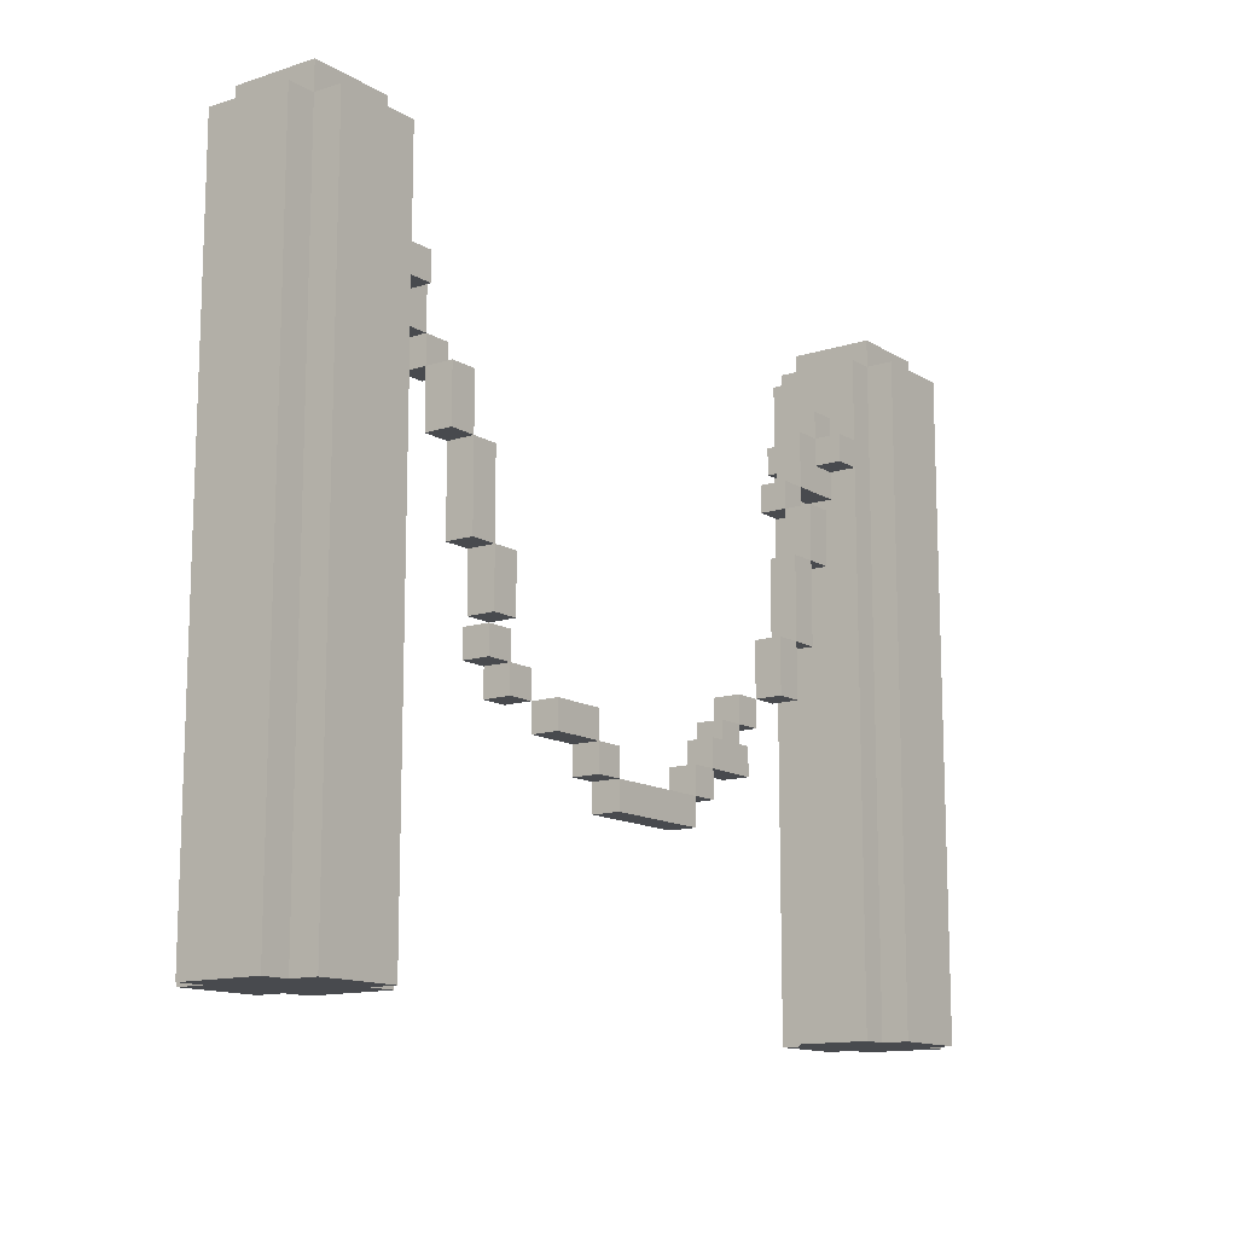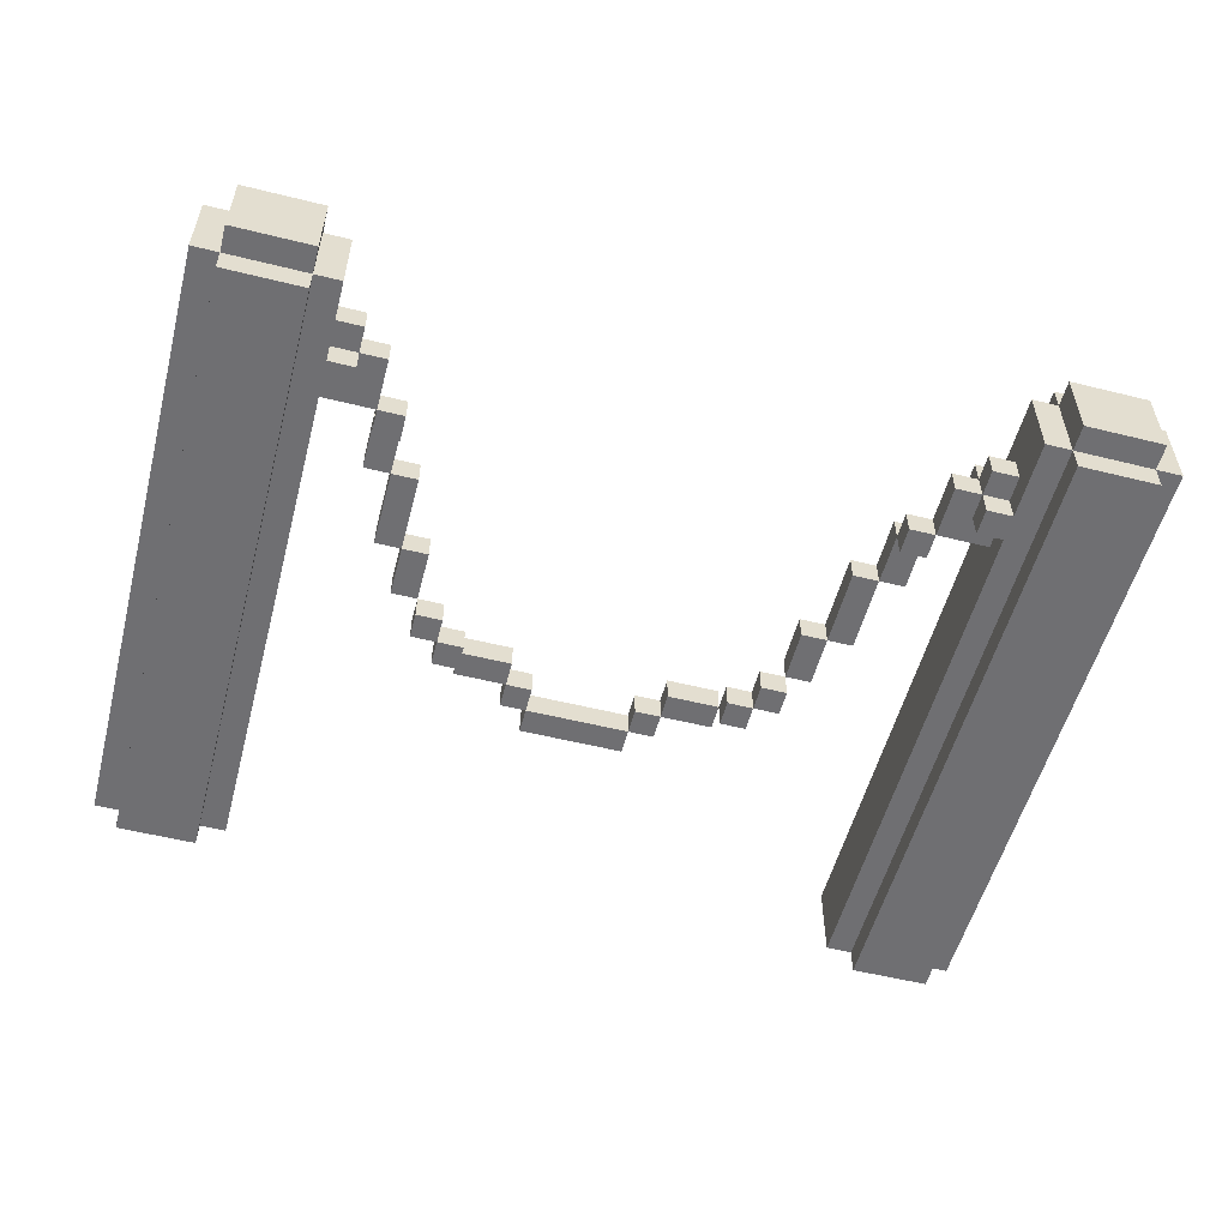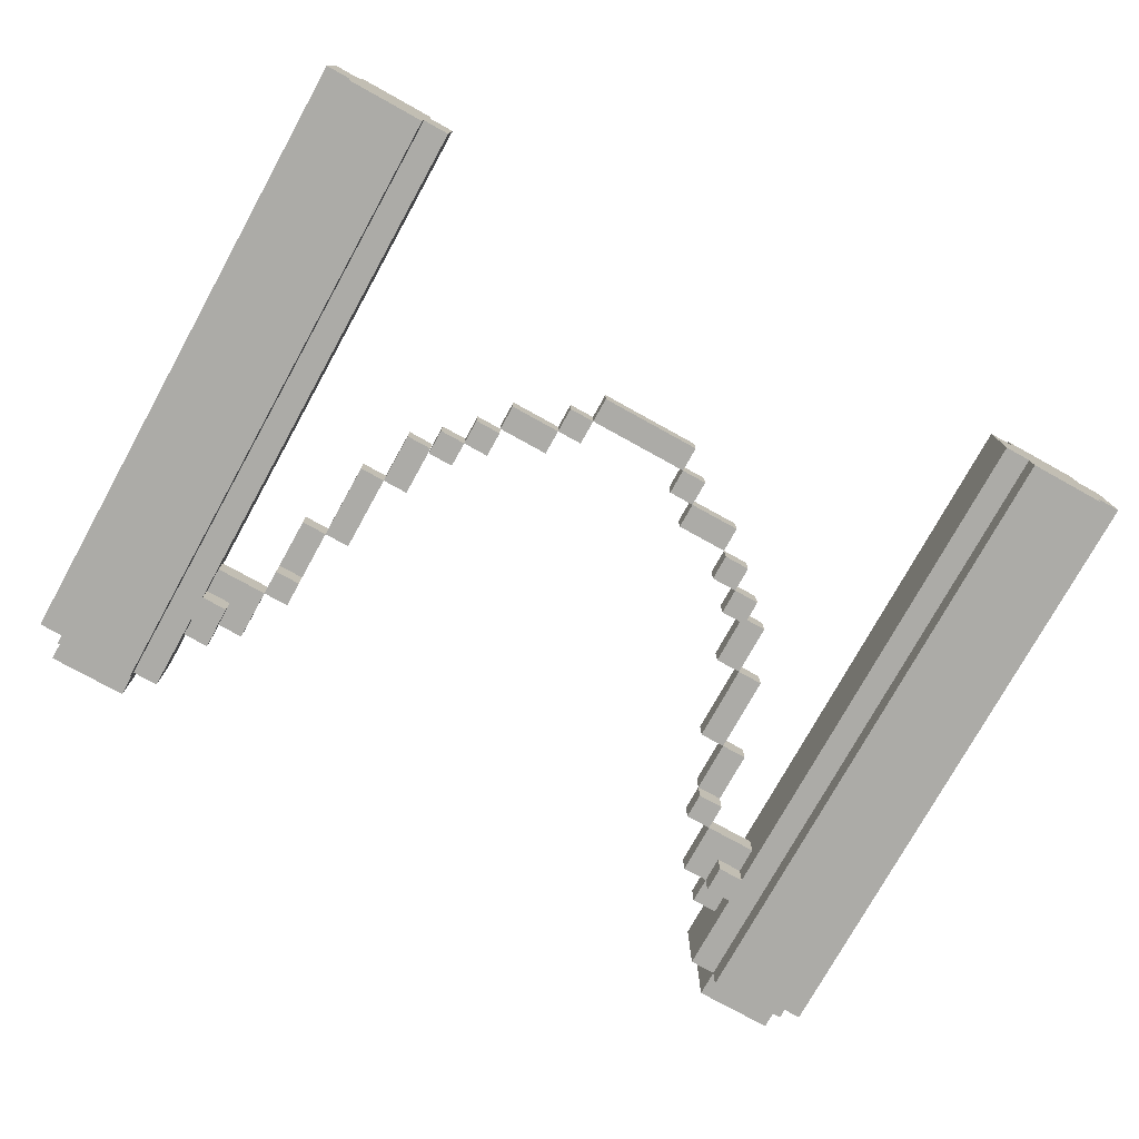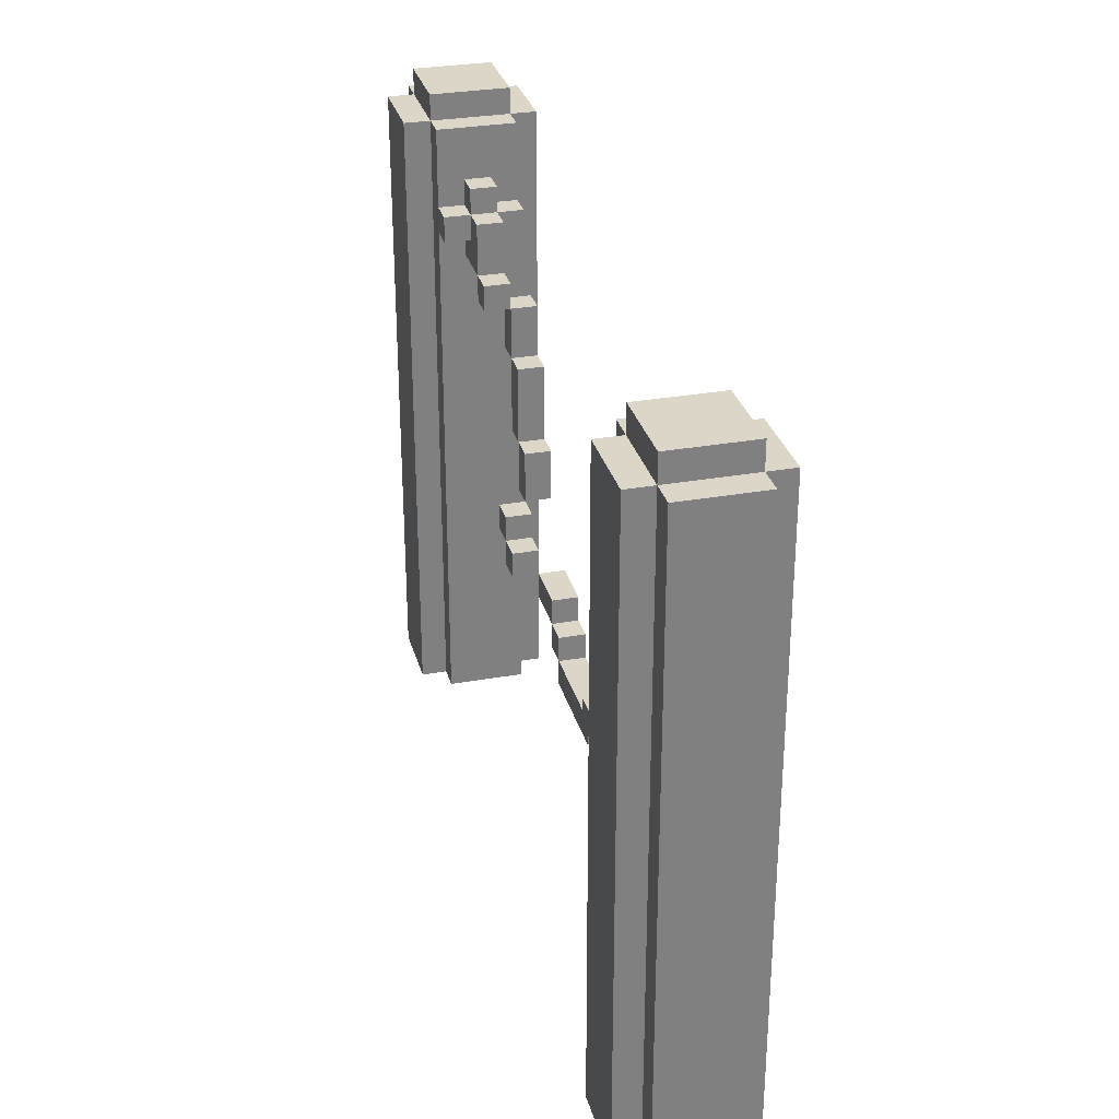
<metadata>
{"format":"obj","ext":"obj","renderer":"f3d","projection":"perspective","resolution":1024,"background":"white","views":[{"elev":-13.1,"azim":-53.6,"up":"+Y"},{"elev":-54.7,"azim":165.3,"up":"+Z"},{"elev":-76.3,"azim":-29.0,"up":"+Z"},{"elev":30.2,"azim":-104.6,"up":"+Y"}]}
</metadata>
<code>
g Railing
v -17 0 2
v -17 0 -1
v -17 24 2
v -17 24 -1
v -16 0 3
v -16 0 2
v -16 0 -1
v -16 0 -2
v -16 24 3
v -16 24 2
v -16 24 -1
v -16 24 -2
v -16 25 2
v -16 25 -1
v -10 16 2
v -10 16 1
v -10 18 2
v -10 18 1
v -10 18 -0
v -10 19 1
v -10 19 -0
v -9 13 2
v -9 13 1
v -9 16 2
v -9 16 1
v -8 11 2
v -8 11 1
v -8 13 2
v -8 13 1
v -7 10 1
v -7 10 -0
v -7 11 1
v -7 11 -0
v -6 9 1
v -6 9 -0
v -6 10 1
v -6 10 -0
v -5 8 2
v -5 8 1
v -5 9 2
v -5 9 1
v -3 7 2
v -3 7 1
v -3 8 2
v -3 8 1
v -2 6 2
v -2 6 1
v -2 7 2
v -2 7 1
v 2 7 2
v 2 7 1
v 2 8 2
v 2 8 1
v 3 8 2
v 3 8 1
v 3 9 2
v 3 9 1
v 5 9 1
v 5 9 -0
v 5 10 1
v 5 10 -0
v 6 10 1
v 6 10 -0
v 6 11 1
v 6 11 -0
v 7 11 2
v 7 11 1
v 7 13 2
v 7 13 1
v 8 13 2
v 8 13 1
v 8 16 2
v 8 16 1
v 9 16 2
v 9 16 1
v 9 18 2
v 9 18 1
v 9 18 -0
v 9 19 1
v 9 19 -0
v 10 19 1
v 10 19 -0
v 10 21 1
v 10 21 -0
v 11 20 2
v 11 20 1
v 11 20 -0
v 11 20 -1
v 11 21 2
v 11 21 1
v 11 21 -0
v 11 21 -1
v 11 22 1
v 11 22 -0
v 12 0 2
v 12 0 -1
v 12 19 1
v 12 19 -0
v 12 20 2
v 12 20 1
v 12 20 -0
v 12 20 -1
v 12 21 2
v 12 21 1
v 12 21 -0
v 12 21 -1
v 12 22 1
v 12 22 -0
v 12 24 2
v 12 24 -1
v 13 0 3
v 13 0 2
v 13 0 -1
v 13 0 -2
v 13 24 3
v 13 24 2
v 13 24 -1
v 13 24 -2
v 13 25 2
v 13 25 -1
v -13 0 3
v -13 0 2
v -13 0 -1
v -13 0 -2
v -13 24 3
v -13 24 2
v -13 24 -1
v -13 24 -2
v -13 25 2
v -13 25 -1
v -12 0 2
v -12 0 -1
v -12 19 1
v -12 19 -0
v -12 20 2
v -12 20 1
v -12 20 -0
v -12 20 -1
v -12 21 2
v -12 21 1
v -12 21 -0
v -12 21 -1
v -12 22 1
v -12 22 -0
v -12 24 2
v -12 24 -1
v -11 20 2
v -11 20 1
v -11 20 -0
v -11 20 -1
v -11 21 2
v -11 21 1
v -11 21 -0
v -11 21 -1
v -11 22 1
v -11 22 -0
v -10 19 1
v -10 19 -0
v -10 21 1
v -10 21 -0
v -9 16 2
v -9 16 1
v -9 18 2
v -9 18 1
v -9 18 -0
v -9 19 1
v -9 19 -0
v -8 13 2
v -8 13 1
v -8 16 2
v -8 16 1
v -7 11 2
v -7 11 1
v -7 13 2
v -7 13 1
v -6 10 1
v -6 10 -0
v -6 11 1
v -6 11 -0
v -5 9 1
v -5 9 -0
v -5 10 1
v -5 10 -0
v -3 8 2
v -3 8 1
v -3 9 2
v -3 9 1
v -2 7 2
v -2 7 1
v -2 8 2
v -2 8 1
v 2 6 2
v 2 6 1
v 2 7 2
v 2 7 1
v 3 7 2
v 3 7 1
v 3 8 2
v 3 8 1
v 5 8 2
v 5 8 1
v 5 9 2
v 5 9 1
v 6 9 1
v 6 9 -0
v 6 10 1
v 6 10 -0
v 7 10 1
v 7 10 -0
v 7 11 1
v 7 11 -0
v 8 11 2
v 8 11 1
v 8 13 2
v 8 13 1
v 9 13 2
v 9 13 1
v 9 16 2
v 9 16 1
v 10 16 2
v 10 16 1
v 10 18 2
v 10 18 1
v 10 18 -0
v 10 19 1
v 10 19 -0
v 16 0 3
v 16 0 2
v 16 0 -1
v 16 0 -2
v 16 24 3
v 16 24 2
v 16 24 -1
v 16 24 -2
v 16 25 2
v 16 25 -1
v 17 0 2
v 17 0 -1
v 17 24 2
v 17 24 -1
v -16 0 3
v -16 24 3
v -13 0 3
v -13 24 3
v 13 0 3
v 13 24 3
v 16 0 3
v 16 24 3
v -17 0 2
v -17 24 2
v -16 0 2
v -16 24 2
v -16 25 2
v -13 0 2
v -13 24 2
v -13 25 2
v -12 0 2
v -12 20 2
v -12 21 2
v -12 24 2
v -11 20 2
v -11 21 2
v -10 16 2
v -10 18 2
v -9 13 2
v -9 16 2
v -9 18 2
v -8 11 2
v -8 13 2
v -8 16 2
v -7 11 2
v -7 13 2
v -5 8 2
v -5 9 2
v -3 7 2
v -3 8 2
v -3 9 2
v -2 6 2
v -2 7 2
v -2 8 2
v 2 6 2
v 2 7 2
v 2 8 2
v 3 7 2
v 3 8 2
v 3 9 2
v 5 8 2
v 5 9 2
v 7 11 2
v 7 13 2
v 8 11 2
v 8 13 2
v 8 16 2
v 9 13 2
v 9 16 2
v 9 18 2
v 10 16 2
v 10 18 2
v 11 20 2
v 11 21 2
v 12 0 2
v 12 20 2
v 12 21 2
v 12 24 2
v 13 0 2
v 13 24 2
v 13 25 2
v 16 0 2
v 16 24 2
v 16 25 2
v 17 0 2
v 17 24 2
v -12 19 1
v -12 20 1
v -12 21 1
v -12 22 1
v -11 19 1
v -11 20 1
v -11 21 1
v -11 22 1
v -10 18 1
v -10 19 1
v -10 21 1
v -9 18 1
v -9 19 1
v -7 10 1
v -7 11 1
v -6 9 1
v -6 10 1
v -6 11 1
v -5 9 1
v -5 10 1
v 5 9 1
v 5 10 1
v 6 9 1
v 6 10 1
v 6 11 1
v 7 10 1
v 7 11 1
v 9 18 1
v 9 19 1
v 10 18 1
v 10 19 1
v 10 21 1
v 11 19 1
v 11 20 1
v 11 21 1
v 11 22 1
v 12 19 1
v 12 20 1
v 12 21 1
v 12 22 1
v -10 16 1
v -10 18 1
v -9 13 1
v -9 16 1
v -9 18 1
v -8 11 1
v -8 13 1
v -8 16 1
v -7 11 1
v -7 13 1
v -5 8 1
v -5 9 1
v -3 7 1
v -3 8 1
v -3 9 1
v -2 6 1
v -2 7 1
v -2 8 1
v 2 6 1
v 2 7 1
v 2 8 1
v 3 7 1
v 3 8 1
v 3 9 1
v 5 8 1
v 5 9 1
v 7 11 1
v 7 13 1
v 8 11 1
v 8 13 1
v 8 16 1
v 9 13 1
v 9 16 1
v 9 18 1
v 10 16 1
v 10 18 1
v -12 19 -0
v -12 20 -0
v -12 21 -0
v -12 22 -0
v -11 19 -0
v -11 20 -0
v -11 21 -0
v -11 22 -0
v -10 18 -0
v -10 19 -0
v -10 21 -0
v -9 18 -0
v -9 19 -0
v -7 10 -0
v -7 11 -0
v -6 9 -0
v -6 10 -0
v -6 11 -0
v -5 9 -0
v -5 10 -0
v 5 9 -0
v 5 10 -0
v 6 9 -0
v 6 10 -0
v 6 11 -0
v 7 10 -0
v 7 11 -0
v 9 18 -0
v 9 19 -0
v 10 18 -0
v 10 19 -0
v 10 21 -0
v 11 19 -0
v 11 20 -0
v 11 21 -0
v 11 22 -0
v 12 19 -0
v 12 20 -0
v 12 21 -0
v 12 22 -0
v -17 0 -1
v -17 24 -1
v -16 0 -1
v -16 24 -1
v -16 25 -1
v -13 0 -1
v -13 24 -1
v -13 25 -1
v -12 0 -1
v -12 20 -1
v -12 21 -1
v -12 24 -1
v -11 20 -1
v -11 21 -1
v 11 20 -1
v 11 21 -1
v 12 0 -1
v 12 20 -1
v 12 21 -1
v 12 24 -1
v 13 0 -1
v 13 24 -1
v 13 25 -1
v 16 0 -1
v 16 24 -1
v 16 25 -1
v 17 0 -1
v 17 24 -1
v -16 0 -2
v -16 24 -2
v -13 0 -2
v -13 24 -2
v 13 0 -2
v 13 24 -2
v 16 0 -2
v 16 24 -2
v -16 0 3
v -13 0 3
v 13 0 3
v 16 0 3
v -17 0 2
v -16 0 2
v -13 0 2
v -12 0 2
v 12 0 2
v 13 0 2
v 16 0 2
v 17 0 2
v -17 0 -1
v -16 0 -1
v -13 0 -1
v -12 0 -1
v 12 0 -1
v 13 0 -1
v 16 0 -1
v 17 0 -1
v -16 0 -2
v -13 0 -2
v 13 0 -2
v 16 0 -2
v -2 6 2
v 2 6 2
v -2 6 1
v 2 6 1
v -3 7 2
v -2 7 2
v 2 7 2
v 3 7 2
v -3 7 1
v -2 7 1
v 2 7 1
v 3 7 1
v -5 8 2
v -3 8 2
v 3 8 2
v 5 8 2
v -5 8 1
v -3 8 1
v 3 8 1
v 5 8 1
v -6 9 1
v -5 9 1
v 5 9 1
v 6 9 1
v -6 9 -0
v -5 9 -0
v 5 9 -0
v 6 9 -0
v -7 10 1
v -6 10 1
v 6 10 1
v 7 10 1
v -7 10 -0
v -6 10 -0
v 6 10 -0
v 7 10 -0
v -8 11 2
v -7 11 2
v 7 11 2
v 8 11 2
v -8 11 1
v -7 11 1
v 7 11 1
v 8 11 1
v -9 13 2
v -8 13 2
v 8 13 2
v 9 13 2
v -9 13 1
v -8 13 1
v 8 13 1
v 9 13 1
v -10 16 2
v -9 16 2
v 9 16 2
v 10 16 2
v -10 16 1
v -9 16 1
v 9 16 1
v 10 16 1
v -10 18 1
v -9 18 1
v 9 18 1
v 10 18 1
v -10 18 -0
v -9 18 -0
v 9 18 -0
v 10 18 -0
v -12 19 1
v -11 19 1
v -10 19 1
v 10 19 1
v 11 19 1
v 12 19 1
v -12 19 -0
v -11 19 -0
v -10 19 -0
v 10 19 -0
v 11 19 -0
v 12 19 -0
v -12 20 2
v -11 20 2
v 11 20 2
v 12 20 2
v -12 20 1
v -11 20 1
v 11 20 1
v 12 20 1
v -12 20 -0
v -11 20 -0
v 11 20 -0
v 12 20 -0
v -12 20 -1
v -11 20 -1
v 11 20 -1
v 12 20 -1
v -2 7 2
v 2 7 2
v -2 7 1
v 2 7 1
v -3 8 2
v -2 8 2
v 2 8 2
v 3 8 2
v -3 8 1
v -2 8 1
v 2 8 1
v 3 8 1
v -5 9 2
v -3 9 2
v 3 9 2
v 5 9 2
v -5 9 1
v -3 9 1
v 3 9 1
v 5 9 1
v -6 10 1
v -5 10 1
v 5 10 1
v 6 10 1
v -6 10 -0
v -5 10 -0
v 5 10 -0
v 6 10 -0
v -7 11 1
v -6 11 1
v 6 11 1
v 7 11 1
v -7 11 -0
v -6 11 -0
v 6 11 -0
v 7 11 -0
v -8 13 2
v -7 13 2
v 7 13 2
v 8 13 2
v -8 13 1
v -7 13 1
v 7 13 1
v 8 13 1
v -9 16 2
v -8 16 2
v 8 16 2
v 9 16 2
v -9 16 1
v -8 16 1
v 8 16 1
v 9 16 1
v -10 18 2
v -9 18 2
v 9 18 2
v 10 18 2
v -10 18 1
v -9 18 1
v 9 18 1
v 10 18 1
v -10 19 1
v -9 19 1
v 9 19 1
v 10 19 1
v -10 19 -0
v -9 19 -0
v 9 19 -0
v 10 19 -0
v -12 21 2
v -11 21 2
v 11 21 2
v 12 21 2
v -12 21 1
v -11 21 1
v -10 21 1
v 10 21 1
v 11 21 1
v 12 21 1
v -12 21 -0
v -11 21 -0
v -10 21 -0
v 10 21 -0
v 11 21 -0
v 12 21 -0
v -12 21 -1
v -11 21 -1
v 11 21 -1
v 12 21 -1
v -12 22 1
v -11 22 1
v 11 22 1
v 12 22 1
v -12 22 -0
v -11 22 -0
v 11 22 -0
v 12 22 -0
v -16 24 3
v -13 24 3
v 13 24 3
v 16 24 3
v -17 24 2
v -16 24 2
v -13 24 2
v -12 24 2
v 12 24 2
v 13 24 2
v 16 24 2
v 17 24 2
v -17 24 -1
v -16 24 -1
v -13 24 -1
v -12 24 -1
v 12 24 -1
v 13 24 -1
v 16 24 -1
v 17 24 -1
v -16 24 -2
v -13 24 -2
v 13 24 -2
v 16 24 -2
v -16 25 2
v -13 25 2
v 13 25 2
v 16 25 2
v -16 25 -1
v -13 25 -1
v 13 25 -1
v 16 25 -1
f 3 2 1
f 4 2 3
f 9 6 5
f 10 6 9
f 11 8 7
f 12 8 11
f 13 11 10
f 14 11 13
f 17 16 15
f 18 16 17
f 20 19 18
f 21 19 20
f 24 23 22
f 25 23 24
f 28 27 26
f 29 27 28
f 32 31 30
f 33 31 32
f 36 35 34
f 37 35 36
f 40 39 38
f 41 39 40
f 44 43 42
f 45 43 44
f 48 47 46
f 49 47 48
f 52 51 50
f 53 51 52
f 56 55 54
f 57 55 56
f 60 59 58
f 61 59 60
f 64 63 62
f 65 63 64
f 68 67 66
f 69 67 68
f 72 71 70
f 73 71 72
f 76 75 74
f 77 75 76
f 79 78 77
f 80 78 79
f 83 82 81
f 84 82 83
f 89 86 85
f 90 86 89
f 91 88 87
f 92 88 91
f 93 91 90
f 94 91 93
f 97 96 95
f 98 96 97
f 99 97 95
f 100 97 99
f 101 96 98
f 102 96 101
f 107 104 103
f 108 106 105
f 109 107 103
f 109 108 107
f 110 106 108
f 110 108 109
f 115 112 111
f 116 112 115
f 117 114 113
f 118 114 117
f 119 117 116
f 120 117 119
f 121 122 125
f 125 122 126
f 123 124 127
f 127 124 128
f 126 127 129
f 129 127 130
f 131 132 133
f 133 132 134
f 131 133 135
f 135 133 136
f 134 132 137
f 137 132 138
f 139 140 143
f 141 142 144
f 139 143 145
f 143 144 145
f 144 142 146
f 145 144 146
f 147 148 151
f 151 148 152
f 149 150 153
f 153 150 154
f 152 153 155
f 155 153 156
f 157 158 159
f 159 158 160
f 161 162 163
f 163 162 164
f 164 165 166
f 166 165 167
f 168 169 170
f 170 169 171
f 172 173 174
f 174 173 175
f 176 177 178
f 178 177 179
f 180 181 182
f 182 181 183
f 184 185 186
f 186 185 187
f 188 189 190
f 190 189 191
f 192 193 194
f 194 193 195
f 196 197 198
f 198 197 199
f 200 201 202
f 202 201 203
f 204 205 206
f 206 205 207
f 208 209 210
f 210 209 211
f 212 213 214
f 214 213 215
f 216 217 218
f 218 217 219
f 220 221 222
f 222 221 223
f 223 224 225
f 225 224 226
f 227 228 231
f 231 228 232
f 229 230 233
f 233 230 234
f 232 233 235
f 235 233 236
f 237 238 239
f 239 238 240
f 243 242 241
f 244 242 243
f 247 246 245
f 248 246 247
f 251 250 249
f 252 250 251
f 255 253 252
f 256 253 255
f 257 255 254
f 258 255 257
f 259 255 258
f 260 255 259
f 261 259 258
f 262 259 261
f 266 264 263
f 267 264 266
f 269 266 265
f 270 266 269
f 271 269 268
f 272 269 271
f 276 274 273
f 277 274 276
f 279 276 275
f 280 276 279
f 281 279 278
f 282 279 281
f 284 283 282
f 285 283 284
f 287 286 285
f 288 286 287
f 291 290 289
f 292 290 291
f 294 293 292
f 295 293 294
f 297 296 295
f 298 296 297
f 302 300 299
f 303 300 302
f 305 303 302
f 305 304 303
f 305 302 301
f 306 304 305
f 309 307 306
f 310 307 309
f 311 309 308
f 312 309 311
f 317 314 313
f 318 314 317
f 319 316 315
f 320 316 319
f 322 318 317
f 322 319 318
f 323 319 322
f 324 322 321
f 325 322 324
f 329 327 326
f 330 327 329
f 331 329 328
f 332 329 331
f 335 334 333
f 336 334 335
f 338 337 336
f 339 337 338
f 342 341 340
f 343 341 342
f 345 344 343
f 346 344 345
f 347 344 346
f 349 346 345
f 350 346 349
f 351 348 347
f 352 348 351
f 353 354 356
f 356 354 357
f 355 356 359
f 359 356 360
f 358 359 361
f 361 359 362
f 363 364 366
f 366 364 367
f 365 366 369
f 369 366 370
f 368 369 371
f 371 369 372
f 372 373 374
f 374 373 375
f 375 376 377
f 377 376 378
f 379 380 381
f 381 380 382
f 382 383 384
f 384 383 385
f 385 386 387
f 387 386 388
f 389 390 393
f 393 390 394
f 391 392 395
f 395 392 396
f 393 394 398
f 394 395 398
f 398 395 399
f 397 398 400
f 400 398 401
f 402 403 405
f 405 403 406
f 404 405 407
f 407 405 408
f 409 410 411
f 411 410 412
f 412 413 414
f 414 413 415
f 416 417 418
f 418 417 419
f 419 420 421
f 421 420 422
f 422 420 423
f 421 422 425
f 425 422 426
f 423 424 427
f 427 424 428
f 429 430 431
f 431 430 432
f 432 433 435
f 435 433 436
f 434 435 437
f 437 435 438
f 438 435 439
f 439 435 440
f 438 439 441
f 441 439 442
f 443 444 446
f 446 444 447
f 446 447 449
f 447 448 449
f 445 446 449
f 449 448 450
f 450 451 453
f 453 451 454
f 452 453 455
f 455 453 456
f 457 458 459
f 459 458 460
f 461 462 463
f 463 462 464
f 470 466 465
f 471 466 470
f 474 468 467
f 475 468 474
f 477 472 471
f 477 470 469
f 477 471 470
f 478 472 477
f 479 472 478
f 480 472 479
f 481 476 475
f 481 475 474
f 481 474 473
f 482 476 481
f 483 476 482
f 484 476 483
f 485 479 478
f 486 479 485
f 487 483 482
f 488 483 487
f 491 490 489
f 492 490 491
f 497 494 493
f 498 494 497
f 499 496 495
f 500 496 499
f 505 502 501
f 506 502 505
f 507 504 503
f 508 504 507
f 513 510 509
f 514 510 513
f 515 512 511
f 516 512 515
f 521 518 517
f 522 518 521
f 523 520 519
f 524 520 523
f 529 526 525
f 530 526 529
f 531 528 527
f 532 528 531
f 537 534 533
f 538 534 537
f 539 536 535
f 540 536 539
f 545 542 541
f 546 542 545
f 547 544 543
f 548 544 547
f 553 550 549
f 554 550 553
f 555 552 551
f 556 552 555
f 563 558 557
f 564 559 558
f 564 558 563
f 565 559 564
f 566 561 560
f 567 562 561
f 567 561 566
f 568 562 567
f 573 570 569
f 574 570 573
f 575 572 571
f 576 572 575
f 581 578 577
f 582 578 581
f 583 580 579
f 584 580 583
f 585 586 587
f 587 586 588
f 589 590 593
f 593 590 594
f 591 592 595
f 595 592 596
f 597 598 601
f 601 598 602
f 599 600 603
f 603 600 604
f 605 606 609
f 609 606 610
f 607 608 611
f 611 608 612
f 613 614 617
f 617 614 618
f 615 616 619
f 619 616 620
f 621 622 625
f 625 622 626
f 623 624 627
f 627 624 628
f 629 630 633
f 633 630 634
f 631 632 635
f 635 632 636
f 637 638 641
f 641 638 642
f 639 640 643
f 643 640 644
f 645 646 649
f 649 646 650
f 647 648 651
f 651 648 652
f 653 654 657
f 657 654 658
f 655 656 661
f 661 656 662
f 658 659 664
f 664 659 665
f 660 661 666
f 666 661 667
f 663 664 669
f 669 664 670
f 667 668 671
f 671 668 672
f 673 674 677
f 677 674 678
f 675 676 679
f 679 676 680
f 681 682 686
f 686 682 687
f 683 684 690
f 690 684 691
f 685 686 693
f 693 686 694
f 687 688 695
f 695 688 696
f 689 690 697
f 697 690 698
f 691 692 699
f 699 692 700
f 694 695 701
f 701 695 702
f 698 699 703
f 703 699 704
f 705 706 709
f 709 706 710
f 707 708 711
f 711 708 712

</code>
